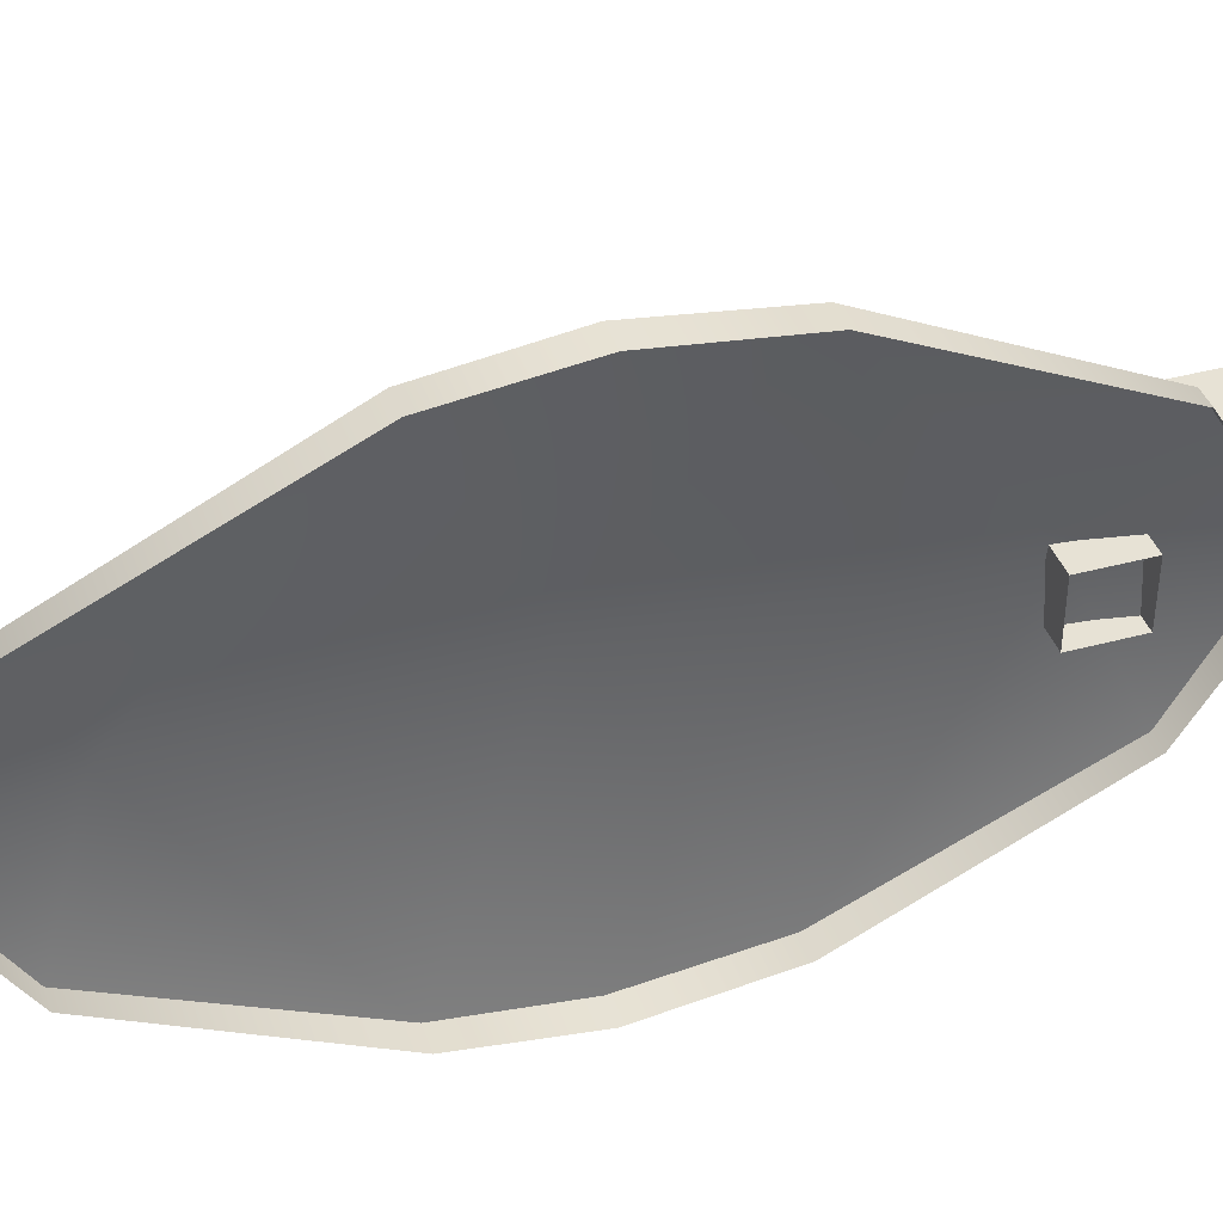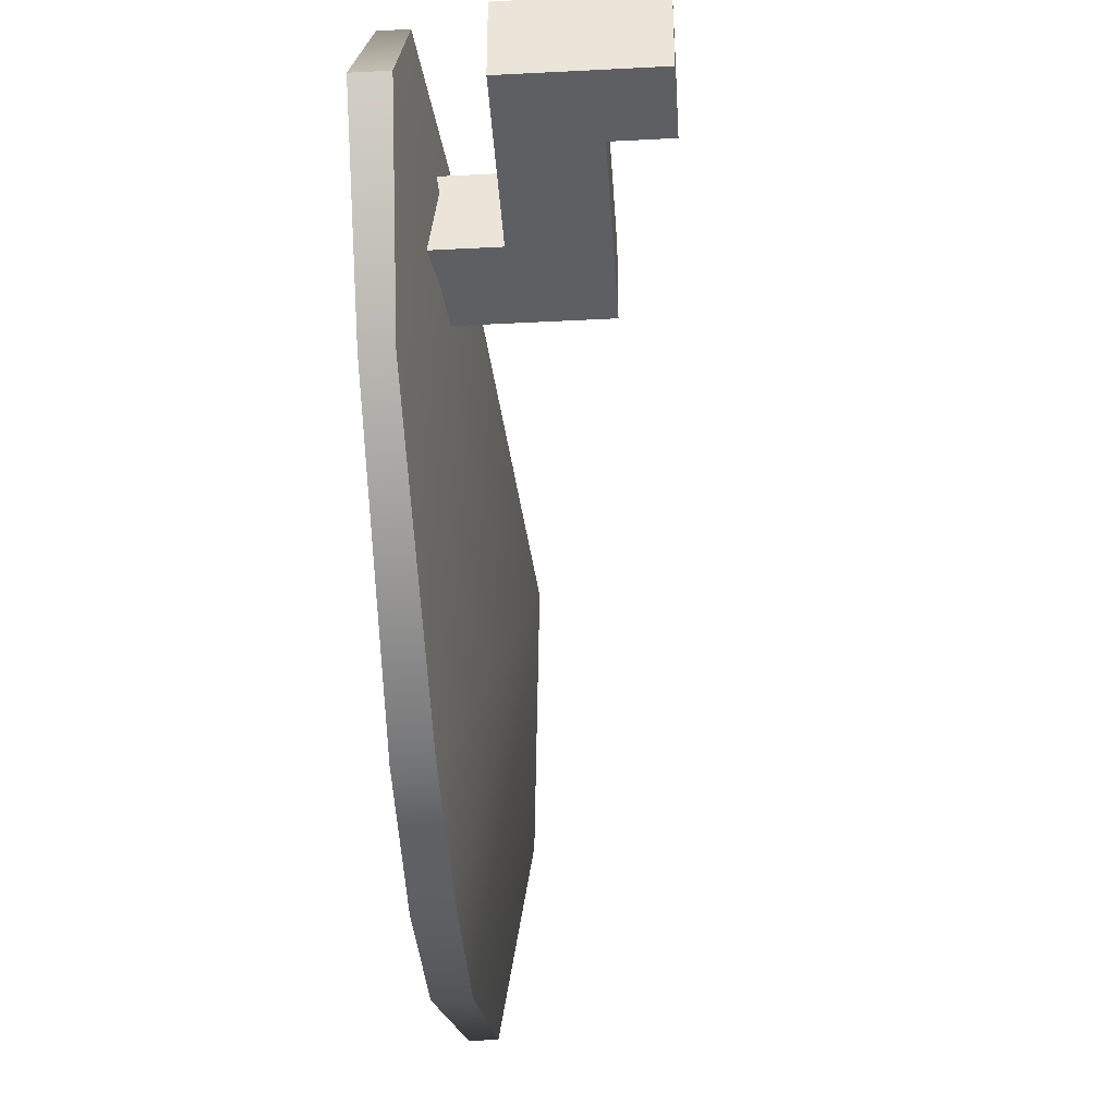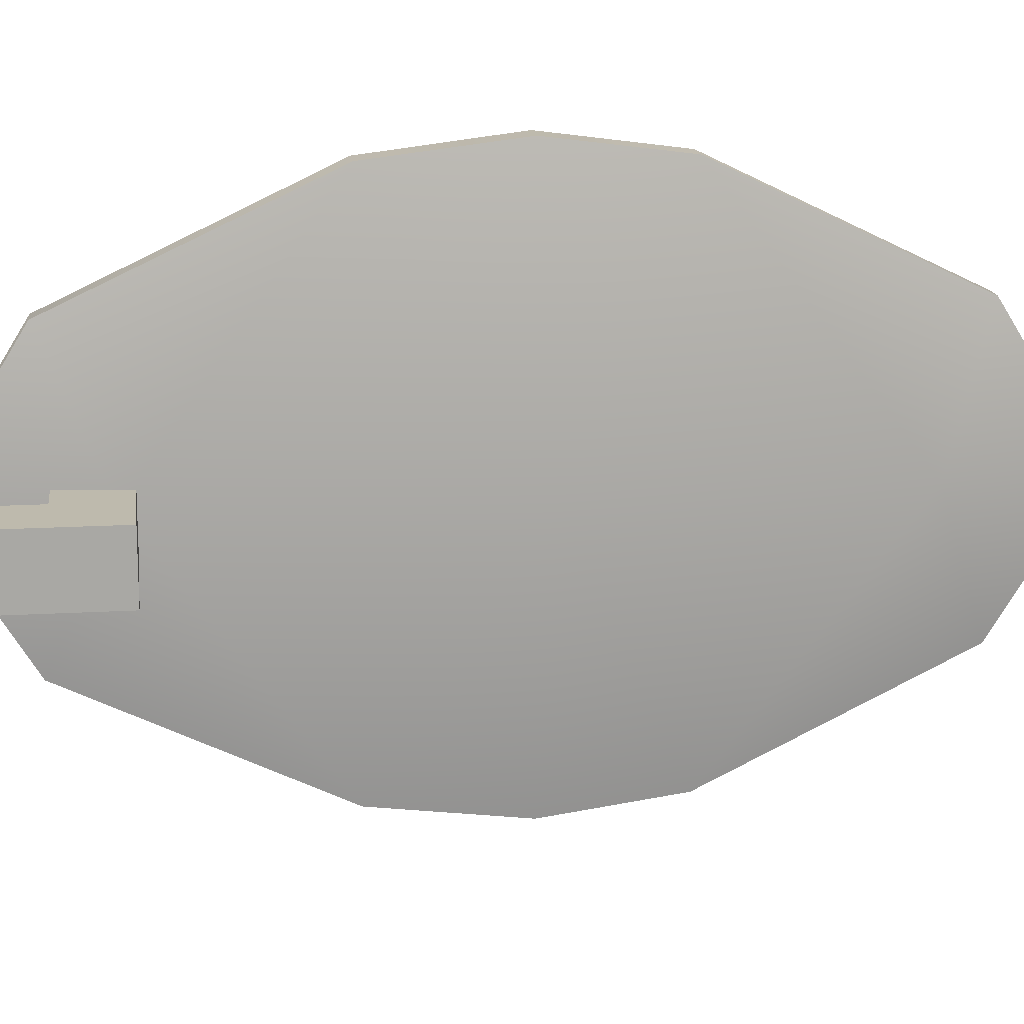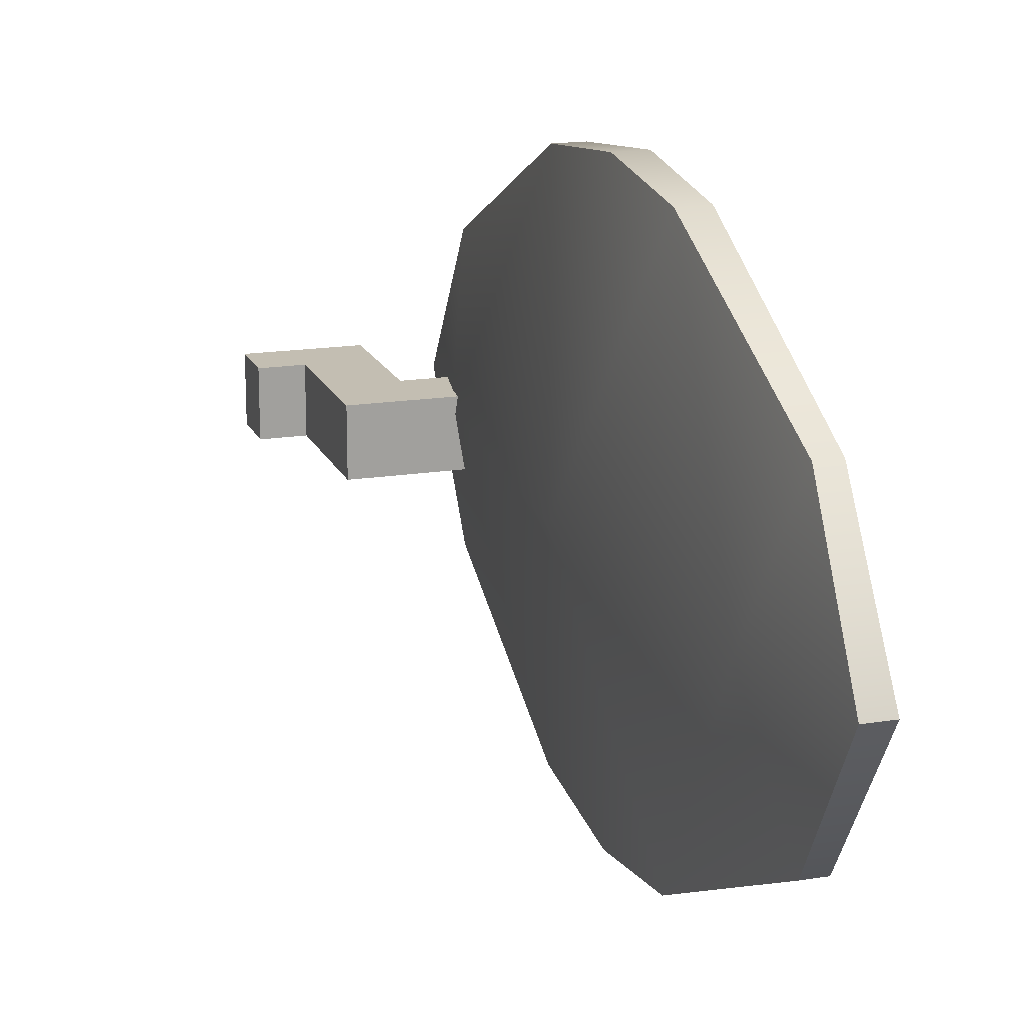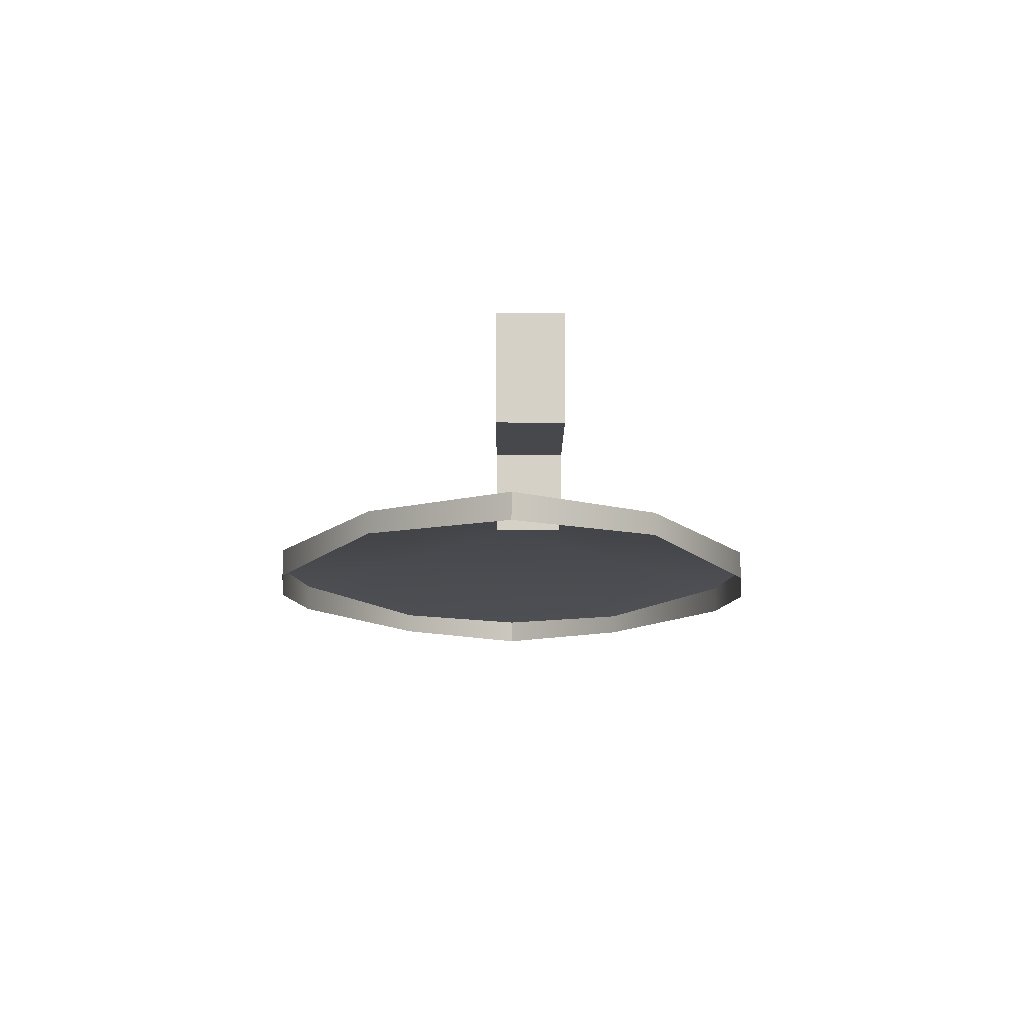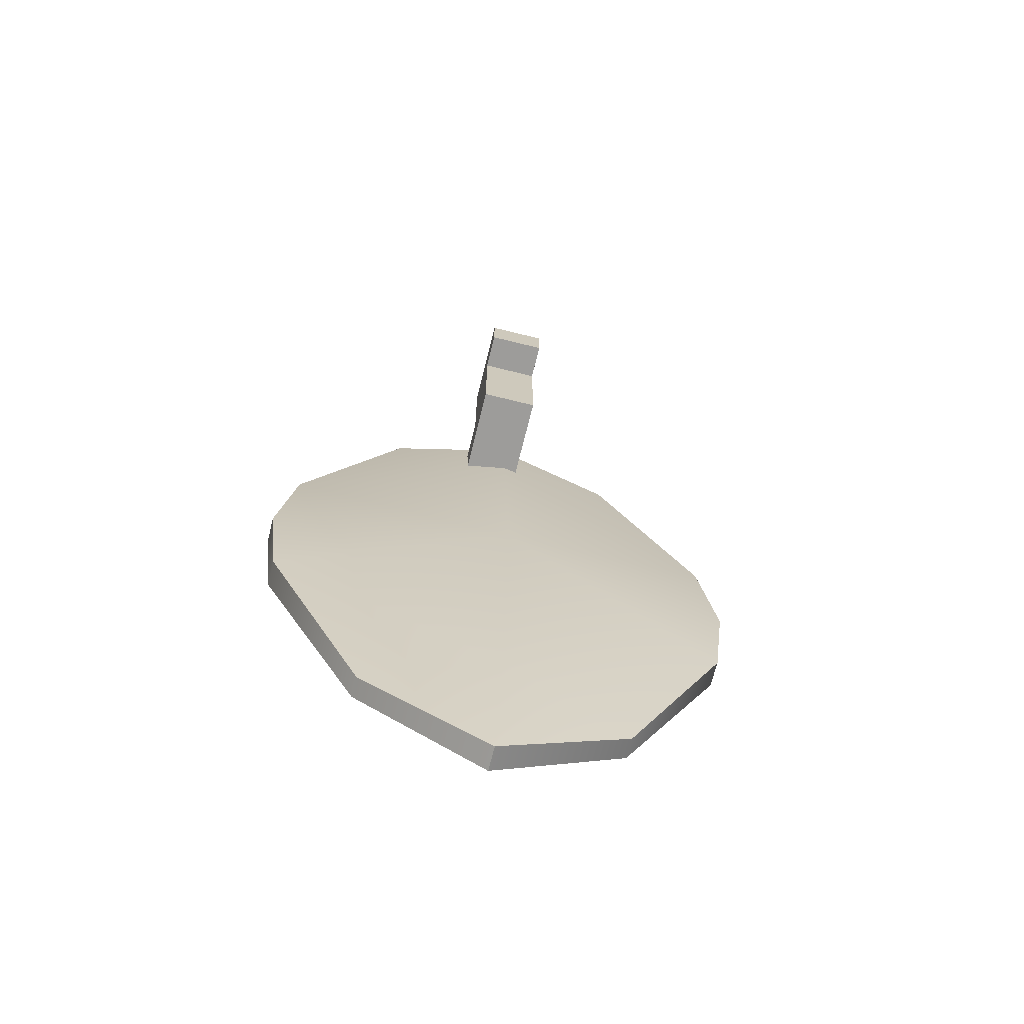
<metadata>
{"format":"obj","ext":"obj","renderer":"f3d","projection":"perspective","resolution":1024,"background":"white","views":[{"elev":40.1,"azim":71.7,"up":"+Z"},{"elev":-40.6,"azim":-176.3,"up":"+Z"},{"elev":15.4,"azim":-97.2,"up":"+Z"},{"elev":17.3,"azim":-17.8,"up":"+Z"},{"elev":78.8,"azim":90.3,"up":"+Y"},{"elev":-70.2,"azim":-103.9,"up":"+Y"}]}
</metadata>
<code>
v -12.22 128.5 2.35
v -12.22 139.5 2.35
v -1.227 128.5 2.35
v -1.227 139.5 2.35
v -1.227 128.5 -8.648
v -1.227 139.5 -8.648
v -12.22 128.5 -8.648
v -12.22 139.5 -8.648
v -23.24 128.5 2.35
v -23.24 139.5 2.35
v -23.24 128.5 -8.648
v -23.24 139.5 -8.648
v -12.22 153 2.35
v -12.22 153 -8.648
v -23.24 153 2.35
v -23.24 153 -8.648
v -12.22 162.2 2.35
v -12.22 162.2 -8.648
v -23.24 162.2 2.35
v -23.24 162.2 -8.648
v -30.35 153 2.35
v -30.35 153 -8.648
v -30.35 162.2 2.35
v -30.35 162.2 -8.648
v -1.871 14.41 23.93
v -1.871 141.3 23.93
v 1.942 14.41 23.93
v 1.942 141.3 23.93
v -1.871 14.41 -24.41
v -1.871 141.3 -24.41
v 1.942 14.41 -24.41
v 1.942 141.3 -24.41
v 2.347 -0.465 -0.2406
v 2.347 156.2 -0.2406
v -2.275 -0.465 -0.2406
v -2.275 156.2 -0.2406
v 2.64 76.26 -46.84
v 2.64 76.26 46.36
v -2.568 76.26 46.36
v -11.24 74.24 -0.2406
v -2.568 76.26 -46.84
v -2.408 99.79 -43.96
v -6.96 130.7 -0.2406
v -2.408 99.79 43.48
v 2.479 99.79 43.48
v 2.479 99.79 -43.96
v -2.41 54.79 -44
v 2.482 54.79 -44
v 2.482 54.79 43.52
v -2.41 54.79 43.52
v -6.96 22.47 -0.2406
o Masque1
f 38 45 44 39
f 37 41 42 46
f 30 32 46 42
f 48 31 29 47
f 40 43 42 41
f 44 43 40 39
f 34 32 30 36
f 26 28 34 36
f 31 33 35 29
f 35 33 27 25
f 25 27 49 50
f 51 35 25 50
f 39 50 49 38
f 40 51 50 39
f 47 51 40 41
f 48 47 41 37
f 43 36 30 42
f 26 36 43 44
f 45 28 26 44
f 29 35 51 47
f 13 17 19 15
f 15 21 22 16
f 19 23 21 15
f 20 24 23 19
f 3 4 2 1
f 16 22 24 20
f 7 8 6 5
f 9 10 12 11
f 4 6 8 2
f 5 3 1 7
f 1 9 11 7
f 2 10 9 1
f 18 20 19 17
f 7 11 12 8
f 8 14 13 2
f 12 16 14 8
f 10 15 16 12
f 2 13 15 10
f 14 18 17 13
f 16 20 18 14
f 21 23 24 22

</code>
